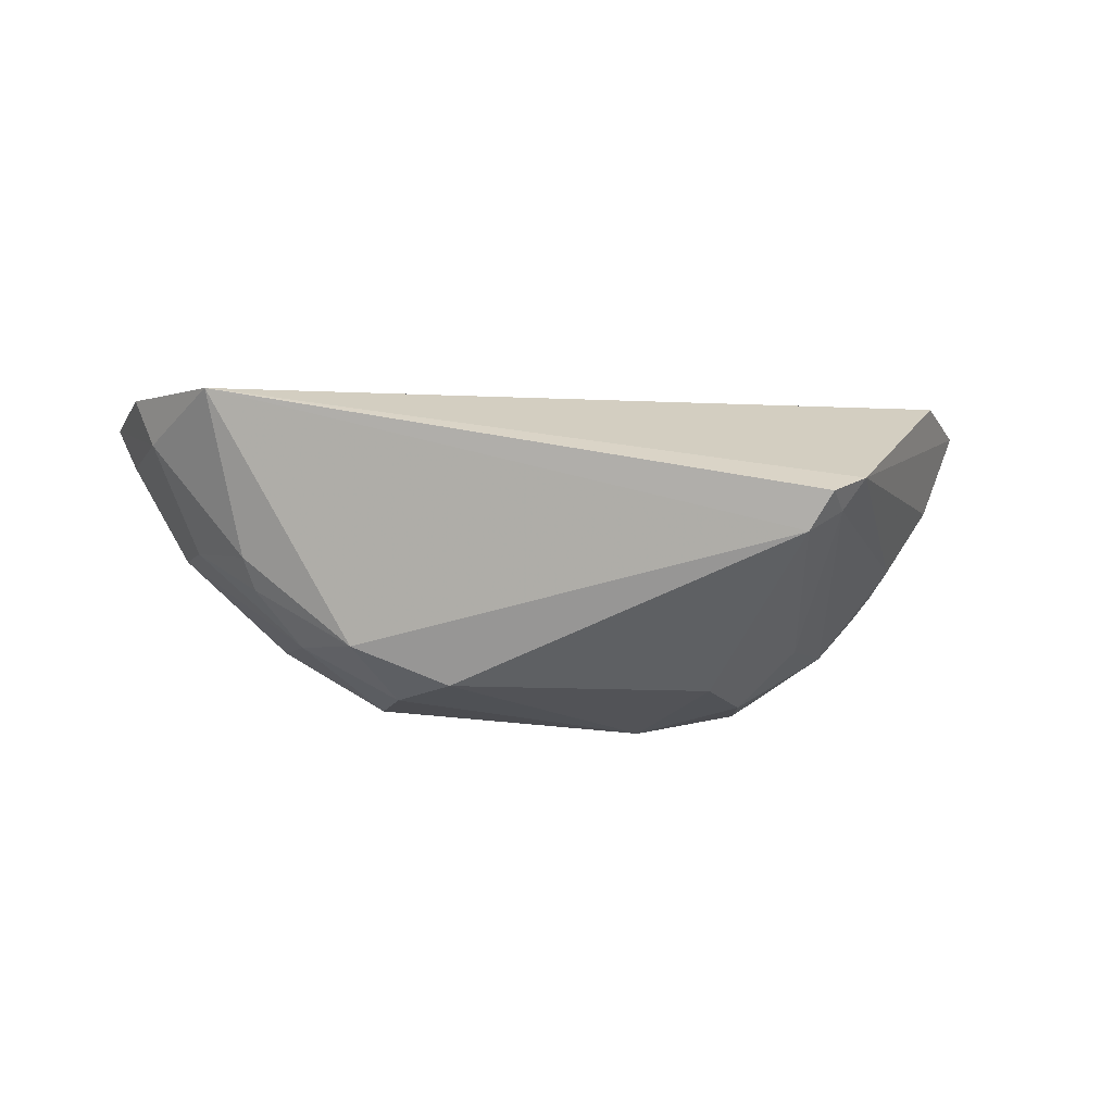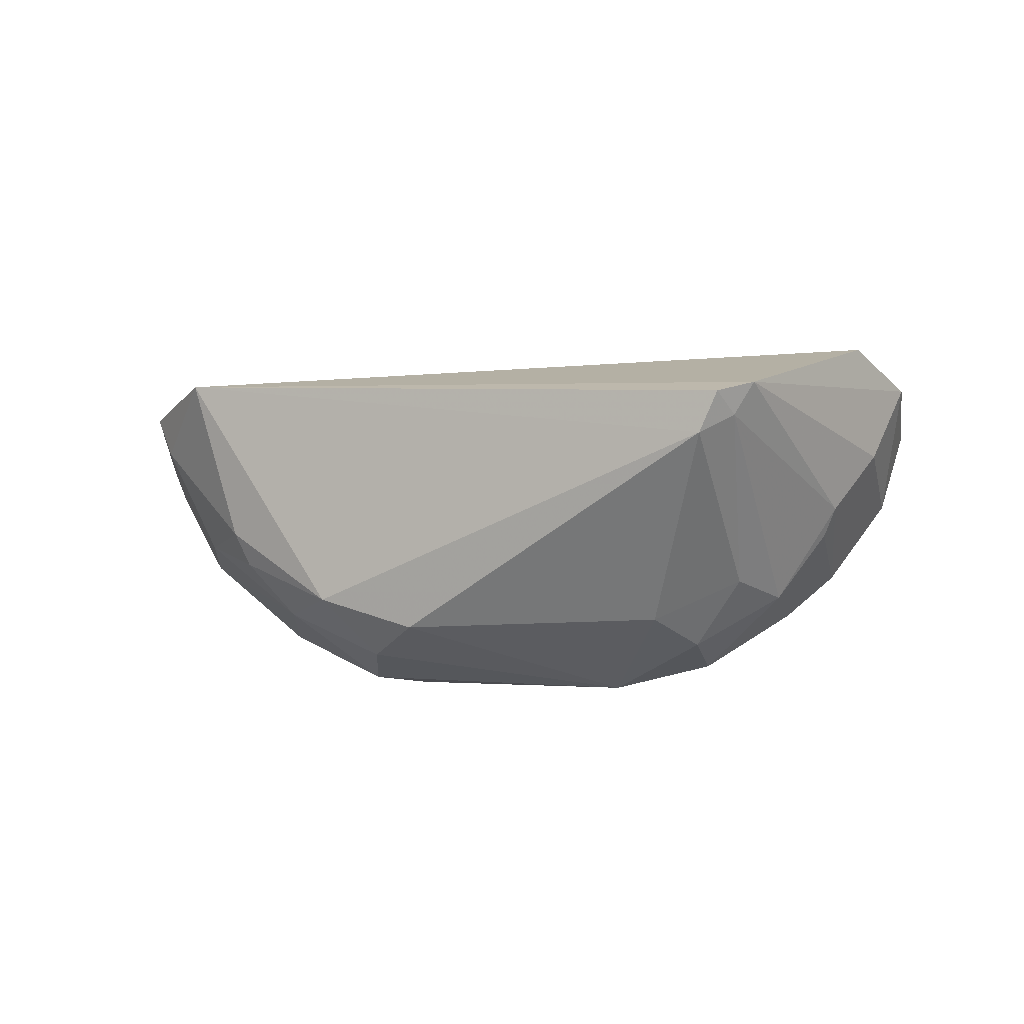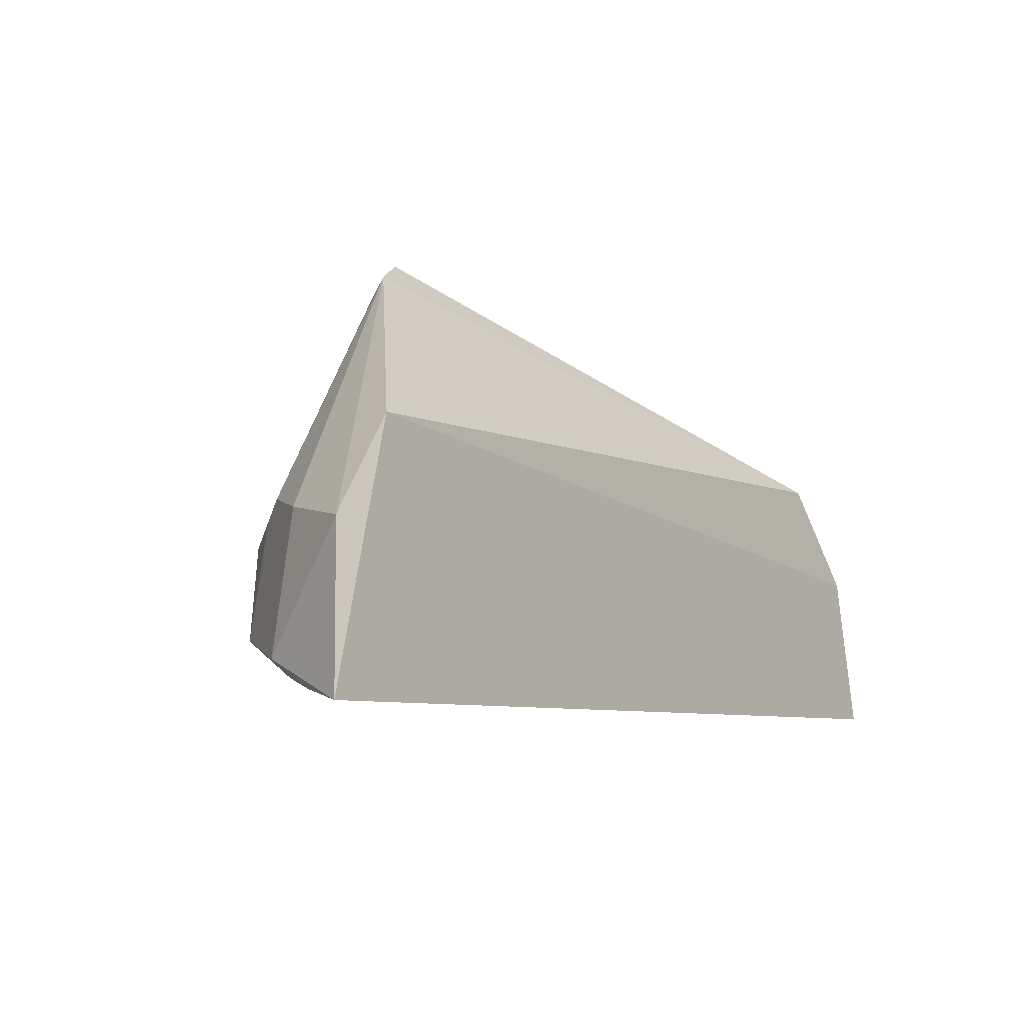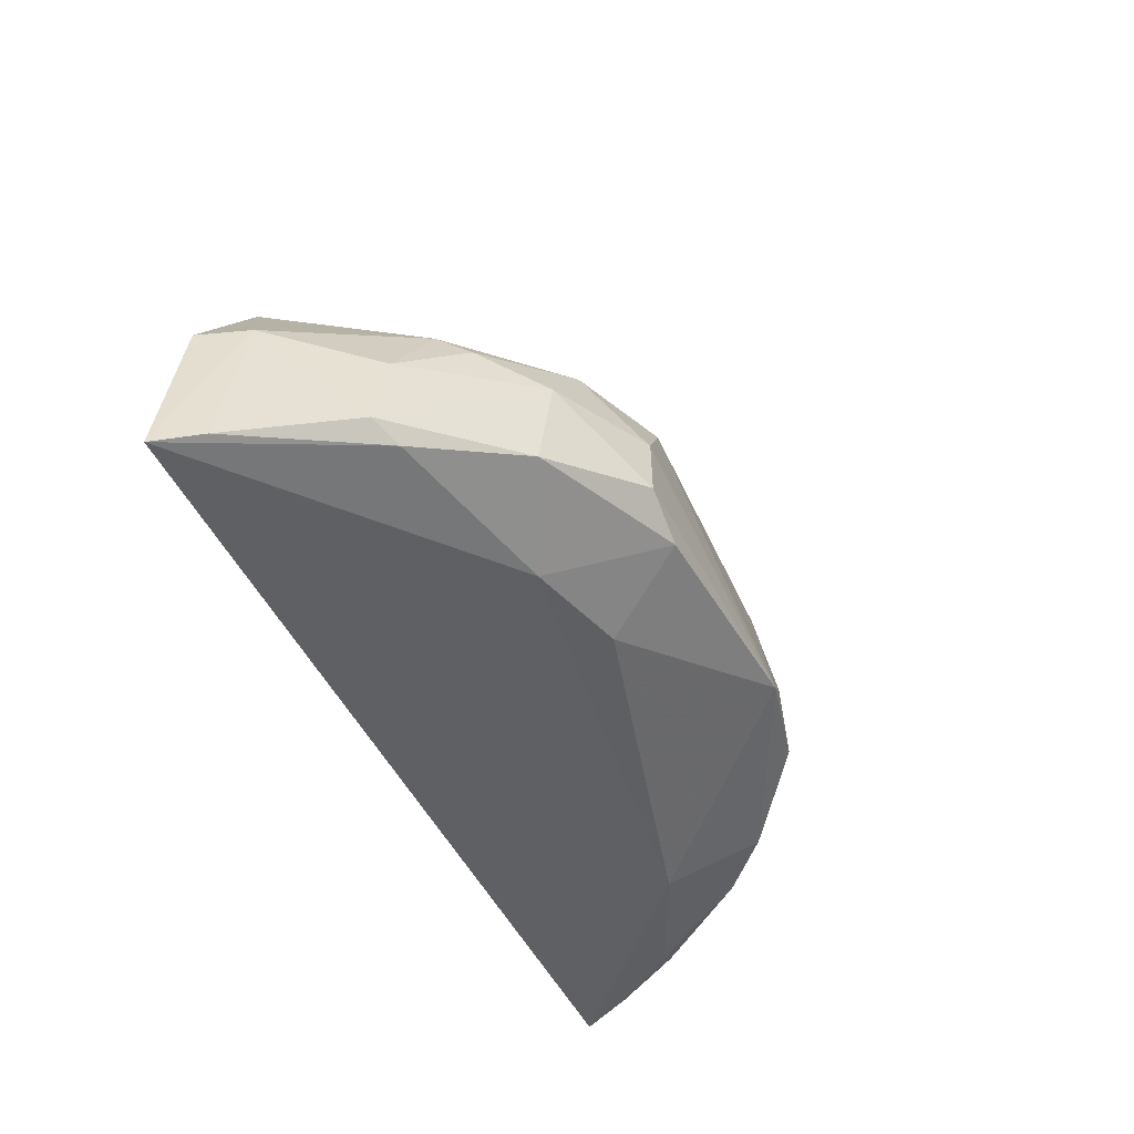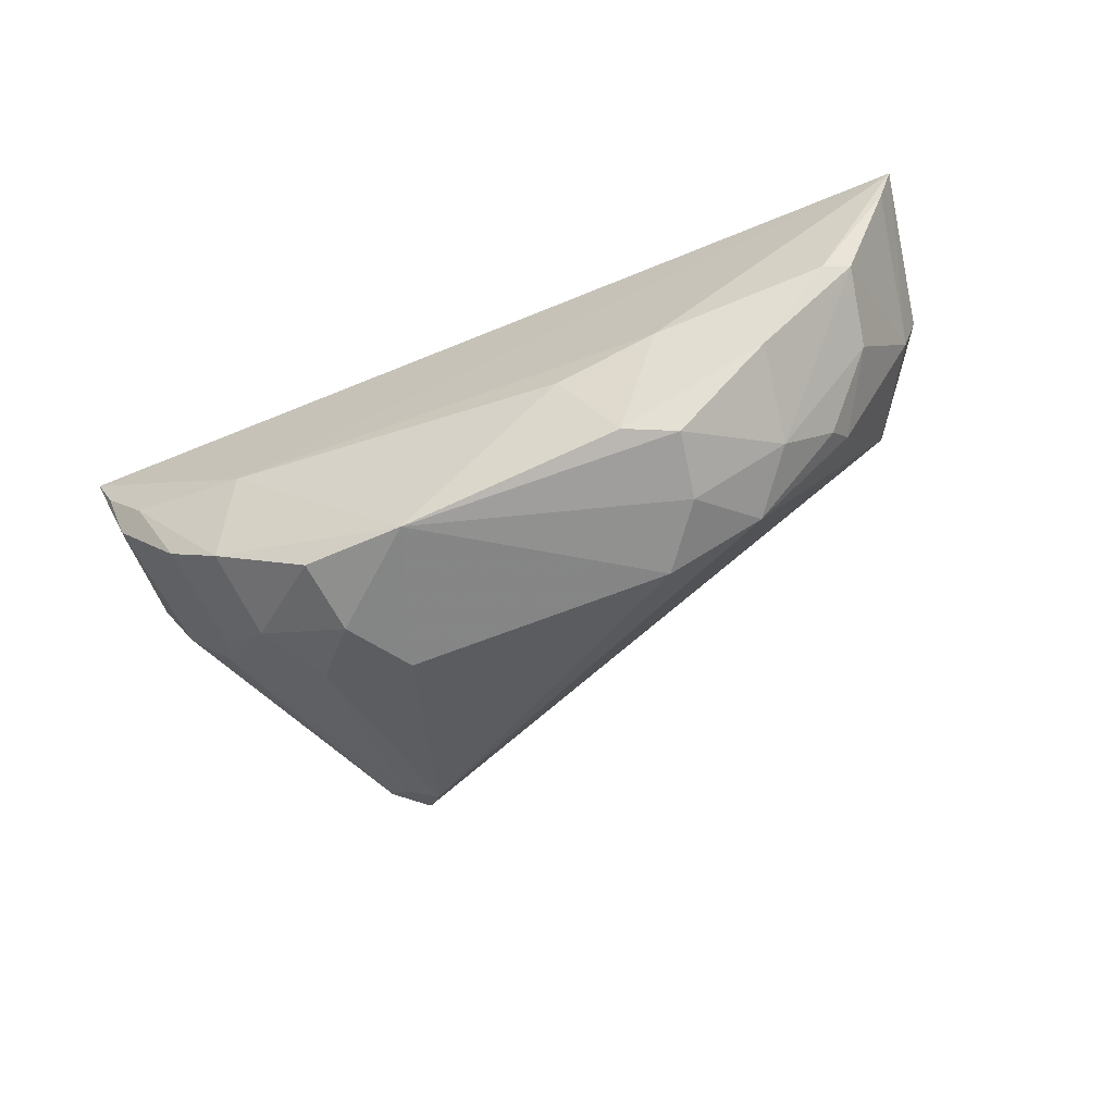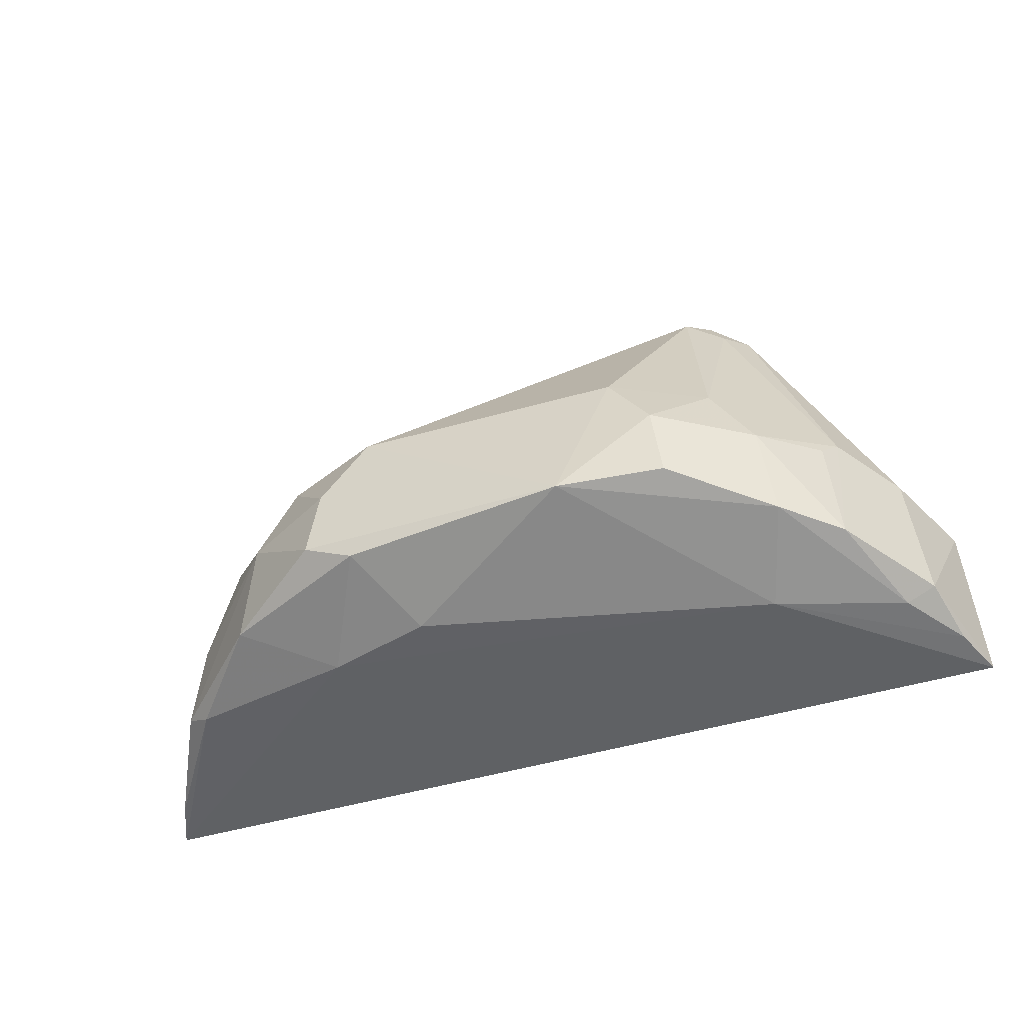
<metadata>
{"format":"obj","ext":"obj","renderer":"f3d","projection":"perspective","resolution":1024,"background":"white","views":[{"elev":-10.3,"azim":-8.7,"up":"+Y"},{"elev":-22.6,"azim":6.1,"up":"+Y"},{"elev":-6.3,"azim":127.3,"up":"+Z"},{"elev":-45.2,"azim":-67.5,"up":"+Z"},{"elev":-73.2,"azim":-159.2,"up":"+Y"},{"elev":-39.1,"azim":20.5,"up":"+Z"}]}
</metadata>
<code>
v 0.01808 -0.1413 0.0549
v 0.03511 -0.1317 0.03315
v -0.02884 -0.1316 0.0407
v -0.03667 -0.1302 0.01952
v 0.00834 -0.1571 0.0271
v 0.03075 -0.131 0.04065
v 0.02294 -0.151 0.03277
v 0.03622 -0.1306 0.02066
v -0.009018 -0.1546 0.03844
v -0.03463 -0.1307 0.03228
v 0.02106 -0.1399 0.05327
v 0.01212 -0.1546 0.03833
v -0.005769 -0.1495 0.02257
v 0.02398 -0.1503 0.02578
v -0.0169 -0.1515 0.03776
v 0.02818 -0.144 0.0357
v 0.01938 -0.1424 0.05247
v 0.01564 -0.1554 0.03354
v 0.01651 -0.1442 0.05327
v 0.0216 -0.1434 0.02195
v -0.02553 -0.1442 0.03595
v -0.02163 -0.1505 0.02504
v 0.03203 -0.1386 0.03442
v 0.02824 -0.1465 0.02519
v 0.01652 -0.1555 0.02772
v 0.01948 -0.1512 0.03771
v -0.01405 -0.1473 0.02203
v -0.03309 -0.1345 0.03281
v -0.009421 -0.1557 0.02623
v -0.02053 -0.151 0.03289
v 0.0335 -0.1391 0.0236
v 0.02718 -0.1459 0.03407
v 0.03128 -0.1394 0.02231
v -0.02803 -0.1436 0.02241
v -0.0127 -0.1552 0.03336
v -0.02445 -0.1467 0.03453
v 0.03467 -0.1345 0.02147
v -0.03022 -0.1425 0.02339
v -0.01351 -0.1556 0.02799
v -0.02913 -0.1429 0.02976
v -0.03507 -0.1338 0.02047
f 8 6 2
f 8 4 6
f 10 6 4
f 10 3 6
f 11 2 6
f 11 6 3
f 11 3 1
f 12 9 5
f 17 11 1
f 17 16 11
f 17 7 16
f 18 12 5
f 19 9 12
f 19 15 9
f 19 1 3
f 19 3 15
f 19 17 1
f 20 4 8
f 20 14 5
f 20 5 13
f 21 15 3
f 23 2 11
f 23 11 16
f 24 7 14
f 24 23 16
f 25 14 7
f 25 7 18
f 25 18 5
f 25 5 14
f 26 19 12
f 26 12 18
f 26 18 7
f 26 7 17
f 26 17 19
f 27 20 13
f 27 4 20
f 28 21 3
f 28 3 10
f 28 10 4
f 29 13 5
f 29 27 13
f 29 22 27
f 31 8 2
f 31 2 23
f 31 23 24
f 32 24 16
f 32 16 7
f 32 7 24
f 33 31 24
f 33 24 14
f 33 14 20
f 34 27 22
f 34 4 27
f 35 5 9
f 35 9 15
f 35 15 30
f 36 30 15
f 36 15 21
f 37 33 20
f 37 20 8
f 37 8 31
f 37 31 33
f 38 34 22
f 38 22 30
f 39 29 5
f 39 5 35
f 39 22 29
f 39 35 30
f 39 30 22
f 40 36 21
f 40 21 28
f 40 28 38
f 40 38 30
f 40 30 36
f 41 38 28
f 41 28 4
f 41 4 34
f 41 34 38

</code>
